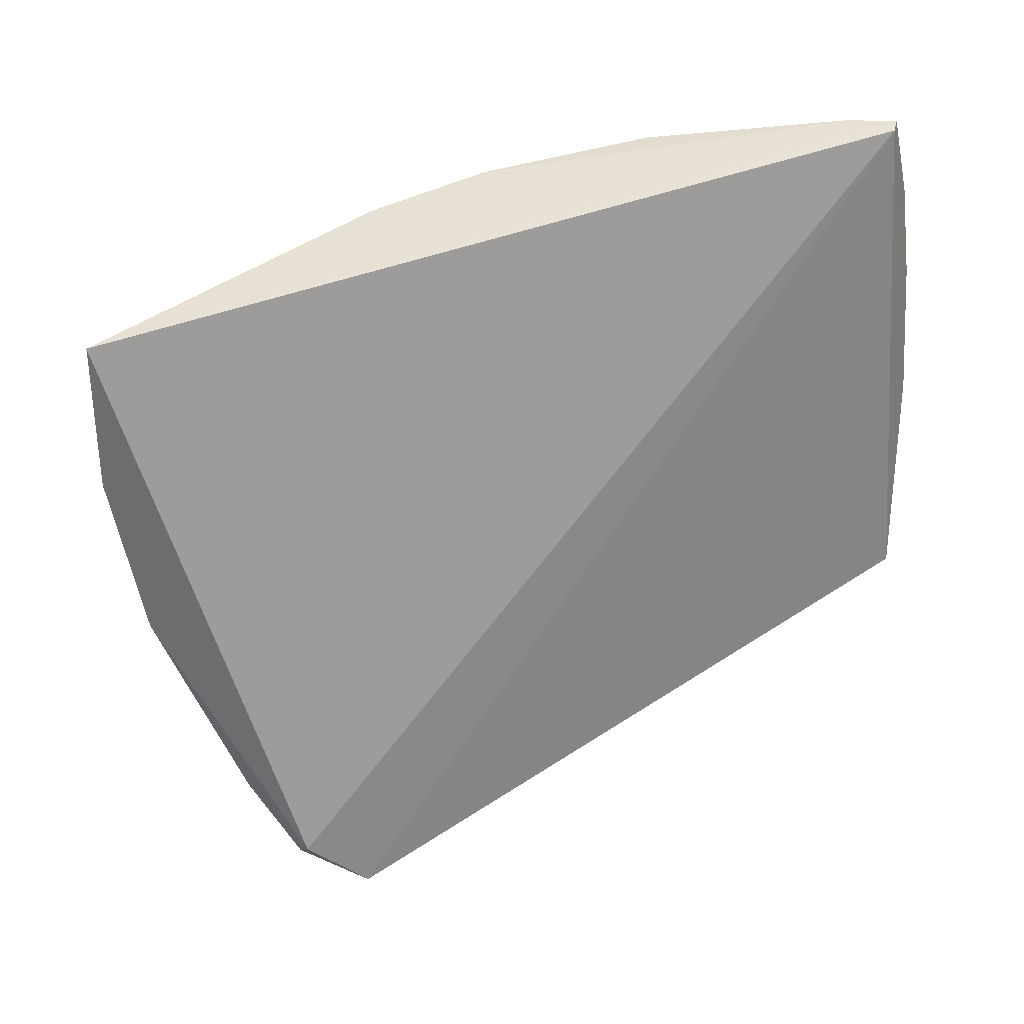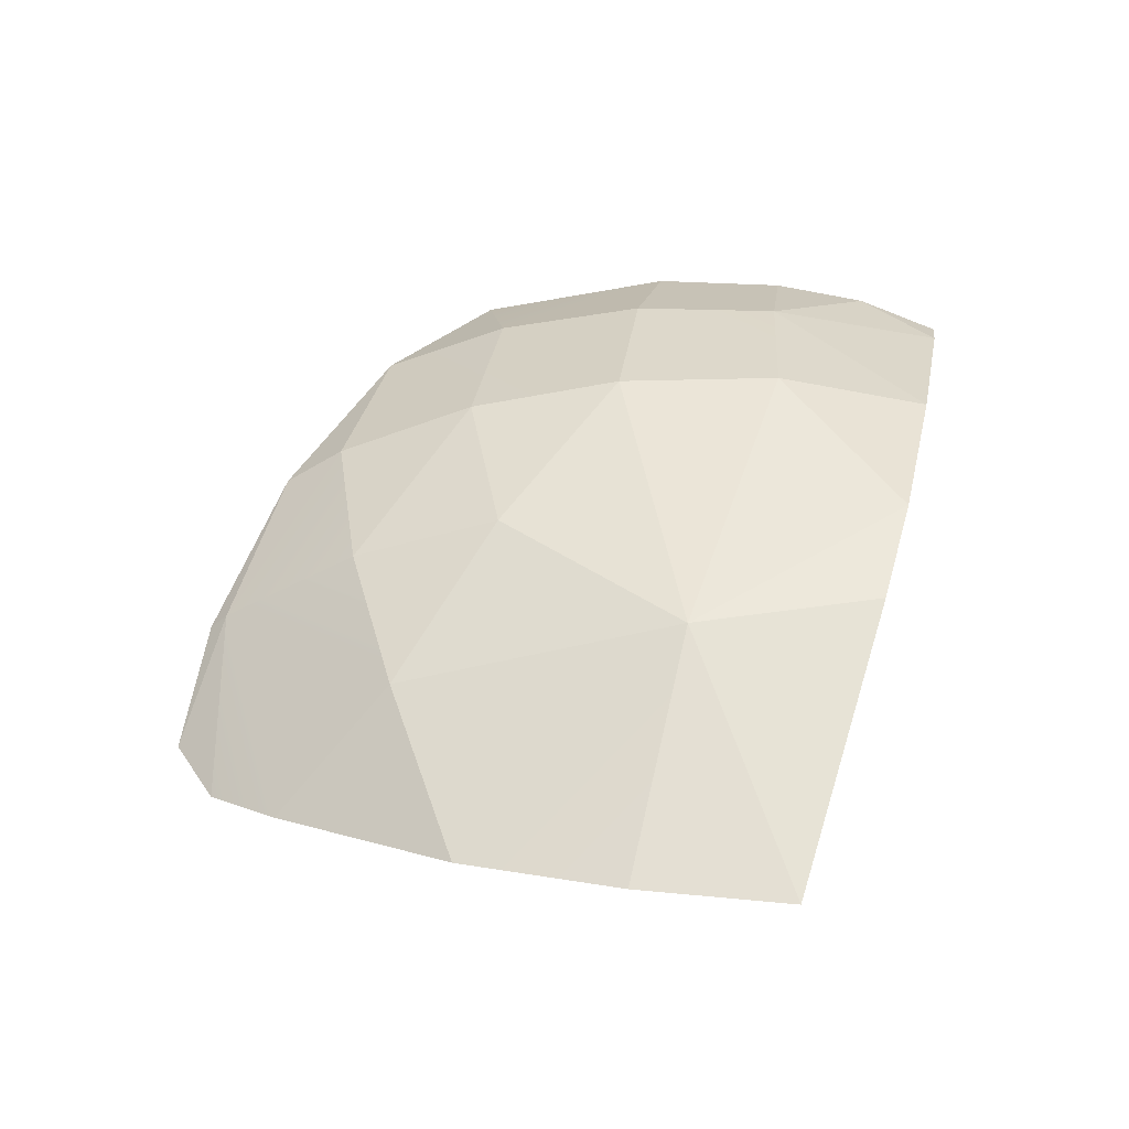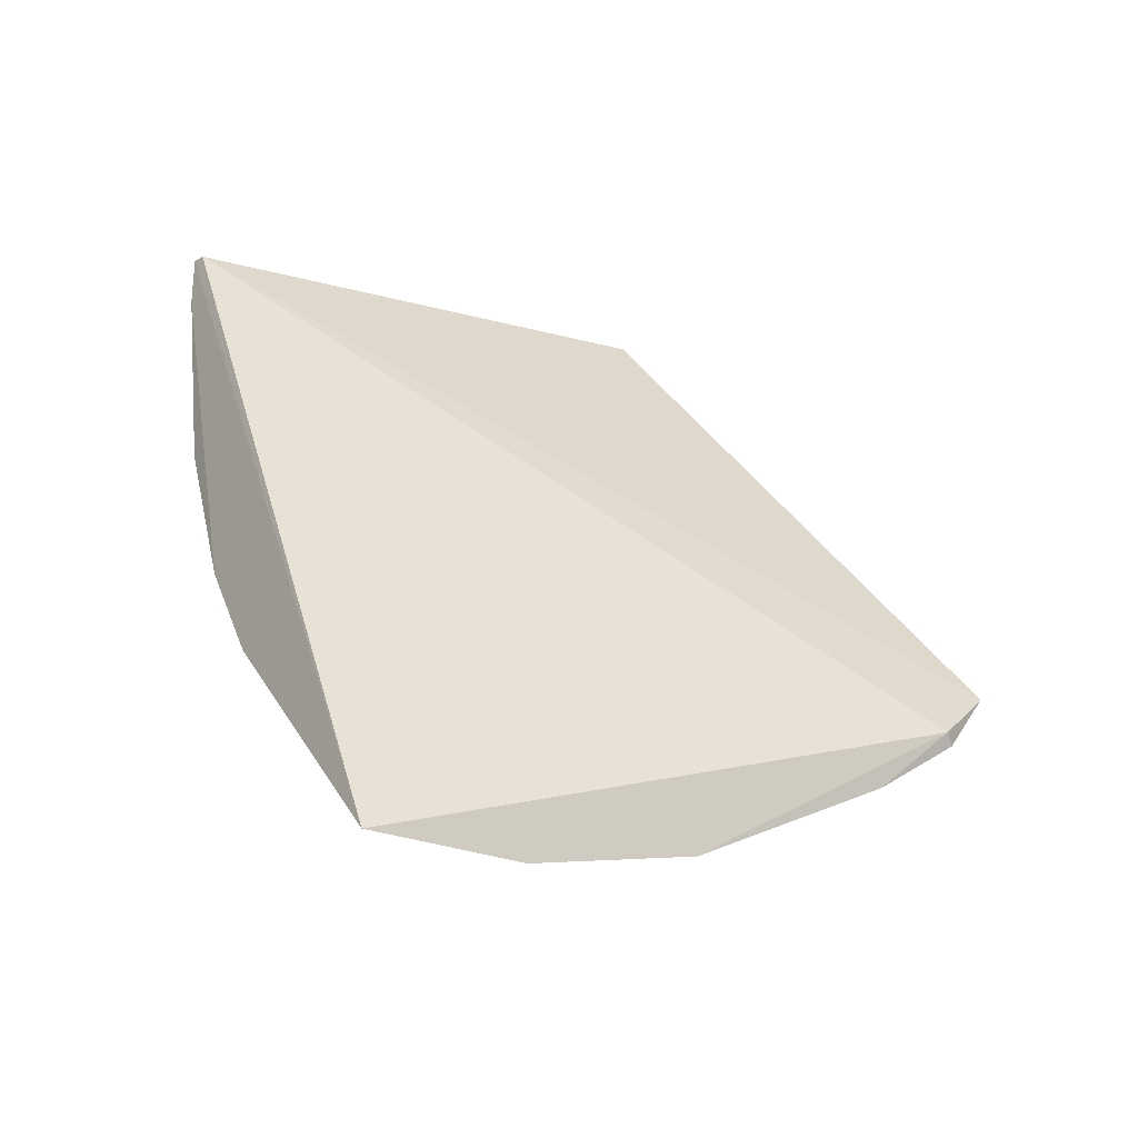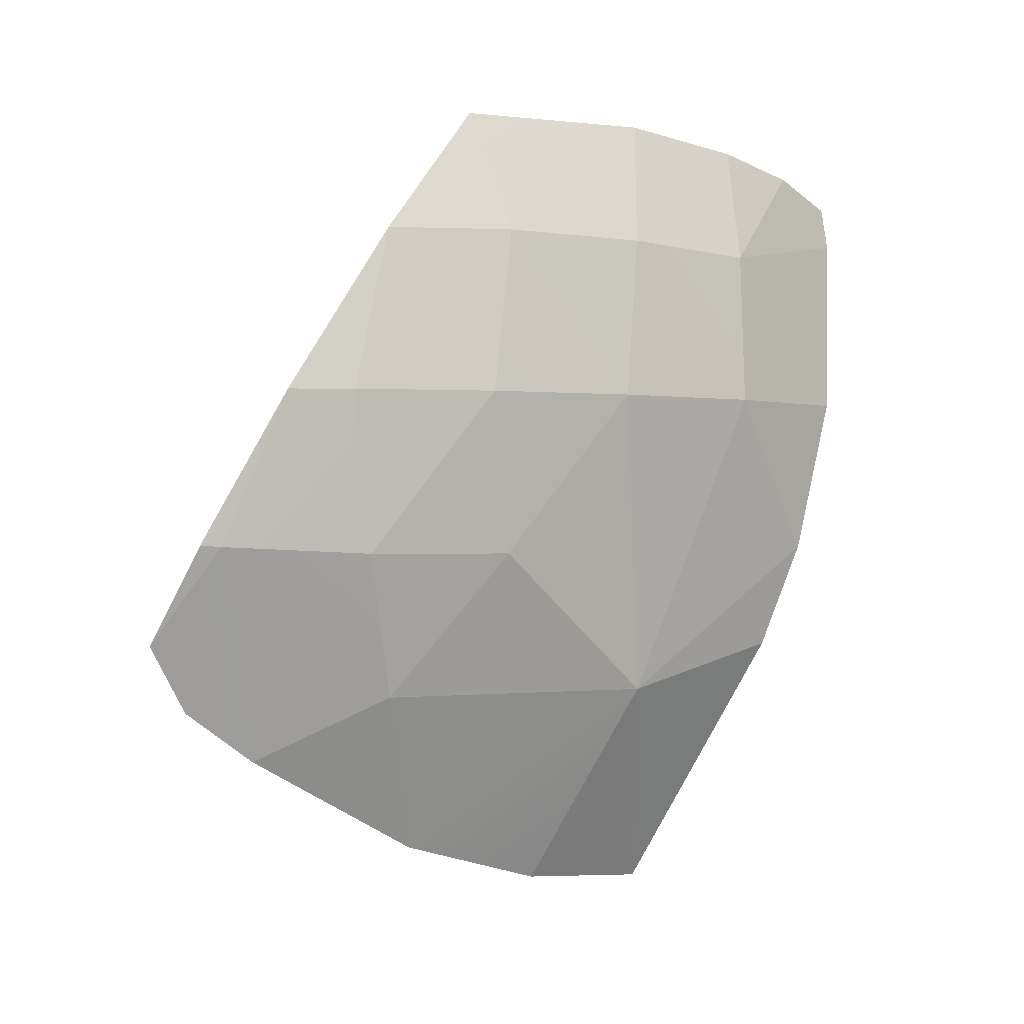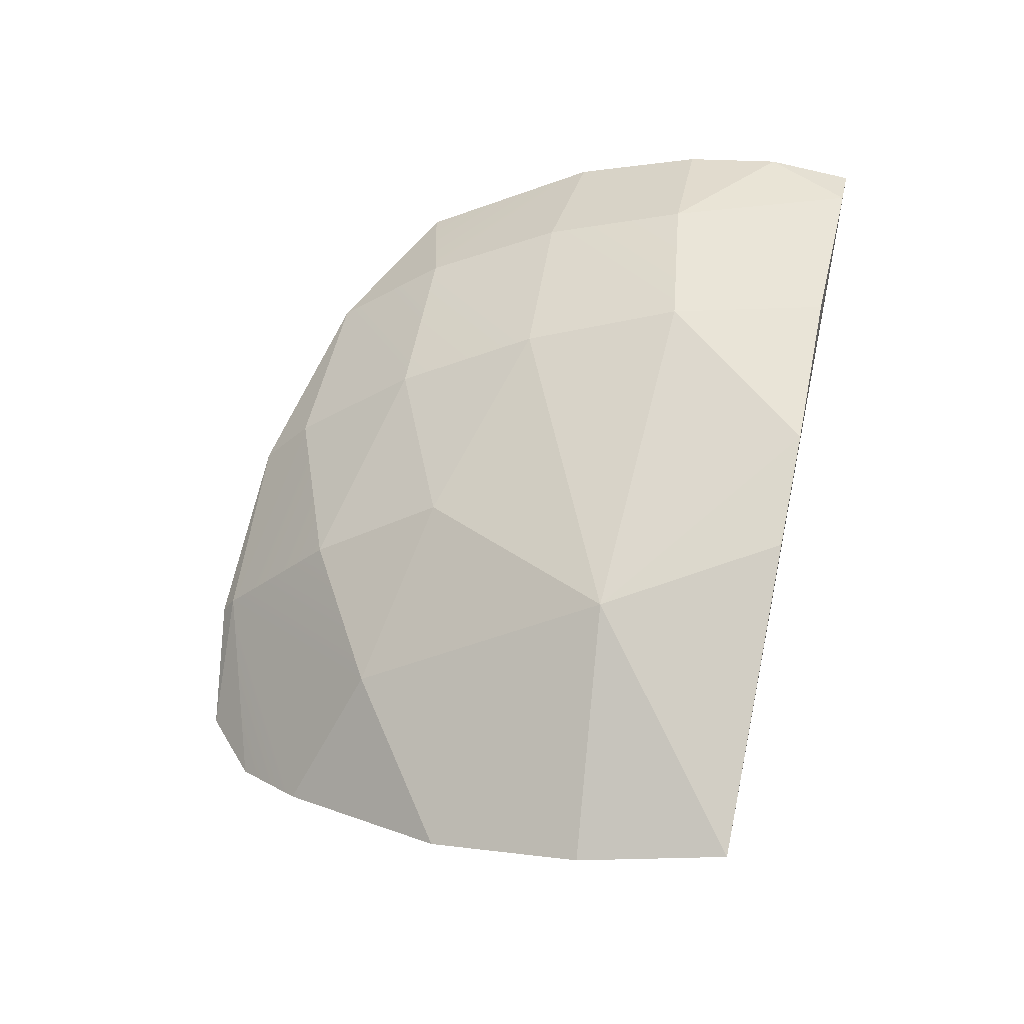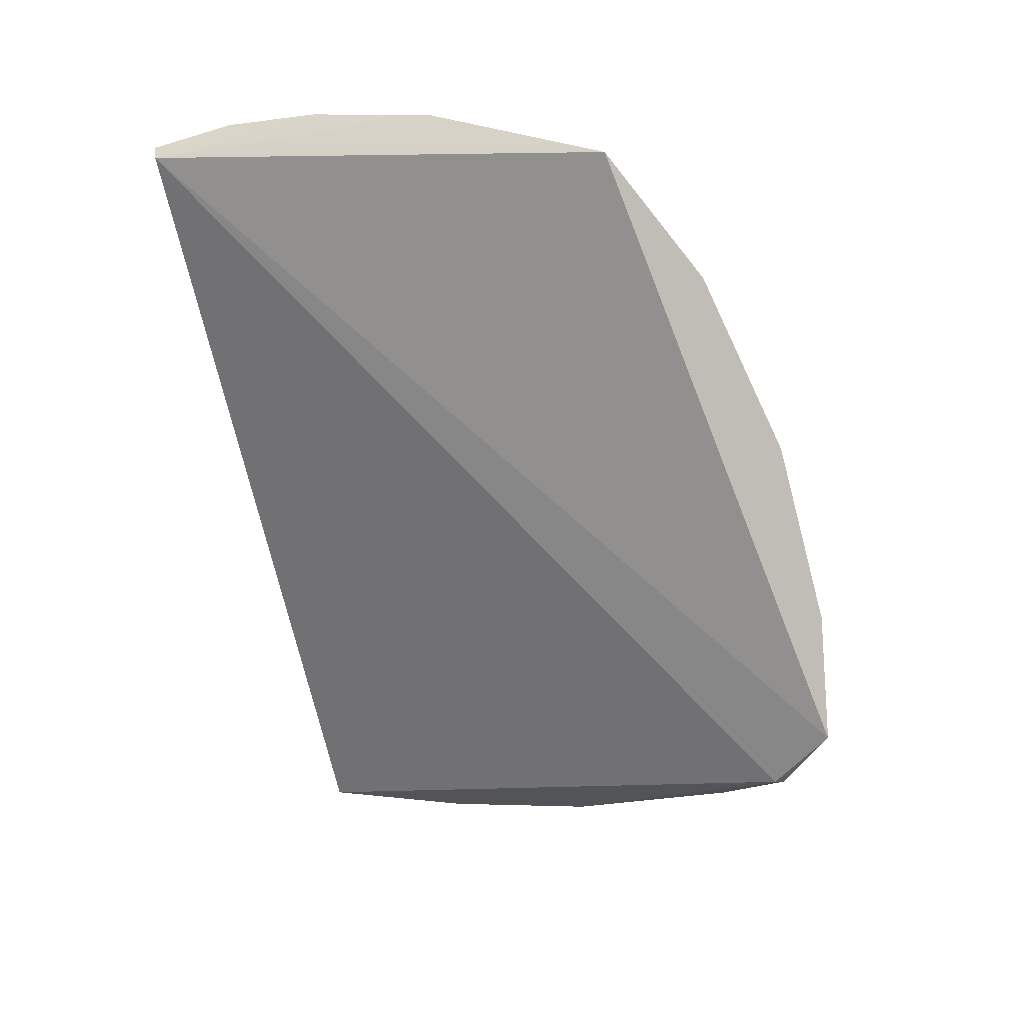
<metadata>
{"format":"obj","ext":"obj","renderer":"f3d","projection":"perspective","resolution":1024,"background":"white","views":[{"elev":1.1,"azim":81.5,"up":"+Z"},{"elev":-53.0,"azim":-61.6,"up":"+Y"},{"elev":-44.8,"azim":96.2,"up":"+Y"},{"elev":-0.6,"azim":-96.0,"up":"+Y"},{"elev":-36.7,"azim":-47.1,"up":"+Y"},{"elev":35.2,"azim":133.8,"up":"+Y"}]}
</metadata>
<code>
g baseball_Explode_Thin_07_Hull
v 0.04982 0.235 0.2493
v -0.1047 0.2804 -0.03562
v -0.105 -0.09552 -0.2583
v -0.06813 0.08124 0.1702
v -0.06467 -0.1304 0.09076
v -0.1165 0.08124 0.07541
v -0.06813 0.08124 0.1702
v -0.007871 -0.02672 0.2246
v -0.06467 -0.1304 0.09076
v -0.08307 -0.1389 -0.2326
v 0.04982 0.235 0.2493
v -0.105 -0.09552 -0.2583
v -0.08307 -0.1389 -0.2326
v 0.03998 -0.2827 0.1039
v 0.04982 0.235 0.2493
v -0.1424 0.1934 -0.09453
v -0.1567 0.08124 -0.1179
v -0.153 0.08124 -0.1631
v -0.001439 0.08124 0.2489
v 0.03211 0.2077 0.258
v -0.007871 -0.02672 0.2246
v -0.001439 0.08124 0.2489
v -0.007871 -0.02672 0.2246
v -0.06813 0.08124 0.1702
v -0.08408 -0.1786 -0.1878
v -0.05323 -0.245 -0.07549
v -0.08307 -0.1389 -0.2326
v -0.08408 -0.1786 -0.1878
v -0.11 -0.1317 -0.09206
v -0.05323 -0.245 -0.07549
v -0.1245 -0.03078 -0.009911
v -0.06467 -0.1304 0.09076
v -0.11 -0.1317 -0.09206
v -0.1245 -0.03078 -0.009911
v -0.1165 0.08124 0.07541
v -0.06467 -0.1304 0.09076
v -0.1439 -0.03076 -0.1065
v -0.1245 -0.03078 -0.009911
v -0.11 -0.1317 -0.09206
v -0.002634 -0.1008 0.1976
v -0.06467 -0.1304 0.09076
v -0.007871 -0.02672 0.2246
v -0.002634 -0.1008 0.1976
v 0.03998 -0.2827 0.1039
v -0.06467 -0.1304 0.09076
v -0.01118 -0.2746 0.01872
v -0.06467 -0.1304 0.09076
v 0.03998 -0.2827 0.1039
v -0.06604 0.2801 0.08867
v -0.1047 0.2804 -0.03562
v 0.04982 0.235 0.2493
v 0.04982 0.235 0.2493
v -0.02721 0.2692 0.1658
v 0.006785 0.2562 0.217
v 0.04377 0.2384 0.2565
v 0.006785 0.2562 0.217
v 0.04982 0.235 0.2493
v 0.04377 0.2384 0.2565
v 0.03211 0.2077 0.258
v 0.006785 0.2562 0.217
v 0.04377 0.2384 0.2565
v 0.04982 0.235 0.2493
v 0.03998 -0.2827 0.1039
v -0.05532 0.1874 0.1695
v -0.02721 0.2692 0.1658
v 0.006785 0.2562 0.217
v -0.05532 0.1874 0.1695
v 0.03211 0.2077 0.258
v -0.001439 0.08124 0.2489
v -0.05532 0.1874 0.1695
v 0.006785 0.2562 0.217
v 0.03211 0.2077 0.258
v -0.05532 0.1874 0.1695
v -0.001439 0.08124 0.2489
v -0.06813 0.08124 0.1702
v -0.1458 0.08124 -0.02167
v -0.1439 -0.03076 -0.1065
v -0.1567 0.08124 -0.1179
v -0.1458 0.08124 -0.02167
v -0.1245 -0.03078 -0.009911
v -0.1439 -0.03076 -0.1065
v -0.1458 0.08124 -0.02167
v -0.1165 0.08124 0.07541
v -0.1245 -0.03078 -0.009911
v -0.1352 -0.02506 -0.2225
v -0.139 -0.0261 -0.2079
v -0.105 -0.09552 -0.2583
v -0.1352 -0.02506 -0.2225
v -0.153 0.08124 -0.1631
v -0.139 -0.0261 -0.2079
v -0.09188 -0.1432 -0.2344
v -0.08307 -0.1389 -0.2326
v -0.105 -0.09552 -0.2583
v -0.09188 -0.1432 -0.2344
v -0.08408 -0.1786 -0.1878
v -0.08307 -0.1389 -0.2326
v -0.09188 -0.1432 -0.2344
v -0.105 -0.09552 -0.2583
v -0.139 -0.0261 -0.2079
v -0.1307 0.1947 -0.008417
v -0.1424 0.1934 -0.09453
v -0.1047 0.2804 -0.03562
v -0.06467 -0.1304 0.09076
v -0.05323 -0.245 -0.07549
v -0.11 -0.1317 -0.09206
v -0.01118 -0.2746 0.01872
v -0.1006 0.1923 0.08467
v -0.06813 0.08124 0.1702
v -0.1165 0.08124 0.07541
v -0.05532 0.1874 0.1695
v -0.1424 0.1934 -0.09453
v -0.153 0.08124 -0.1631
v -0.1047 0.2804 -0.03562
v -0.105 -0.09552 -0.2583
v -0.1352 -0.02506 -0.2225
v -0.139 -0.0261 -0.2079
v -0.153 0.08124 -0.1631
v -0.1567 0.08124 -0.1179
v -0.1439 -0.03076 -0.1065
v -0.1439 -0.03076 -0.1065
v -0.11 -0.1317 -0.09206
v -0.139 -0.0261 -0.2079
v -0.08408 -0.1786 -0.1878
v -0.09188 -0.1432 -0.2344
v -0.002634 -0.1008 0.1976
v -0.007871 -0.02672 0.2246
v 0.03998 -0.2827 0.1039
v 0.03211 0.2077 0.258
v 0.04377 0.2384 0.2565
v -0.01118 -0.2746 0.01872
v -0.08307 -0.1389 -0.2326
v -0.05323 -0.245 -0.07549
v 0.03998 -0.2827 0.1039
v -0.06604 0.2801 0.08867
v -0.02721 0.2692 0.1658
v -0.1006 0.1923 0.08467
v -0.05532 0.1874 0.1695
v -0.1458 0.08124 -0.02167
v -0.1567 0.08124 -0.1179
v -0.1424 0.1934 -0.09453
v -0.1307 0.1947 -0.008417
v -0.1307 0.1947 -0.008417
v -0.1006 0.1923 0.08467
v -0.1165 0.08124 0.07541
v -0.1458 0.08124 -0.02167
v -0.1307 0.1947 -0.008417
v -0.06604 0.2801 0.08867
v -0.1006 0.1923 0.08467
v -0.1047 0.2804 -0.03562
g baseball_Explode_Thin_07_Hull_0
f 3 2 1
f 6 5 4
f 9 8 7
f 12 11 10
f 15 14 13
f 18 17 16
f 21 20 19
f 24 23 22
f 27 26 25
f 30 29 28
f 33 32 31
f 36 35 34
f 39 38 37
f 42 41 40
f 45 44 43
f 48 47 46
f 51 50 49
f 53 52 49
f 52 53 54
f 57 56 55
f 60 59 58
f 63 62 61
f 66 65 64
f 69 68 67
f 72 71 70
f 75 74 73
f 78 77 76
f 81 80 79
f 84 83 82
f 87 86 85
f 90 89 88
f 93 92 91
f 96 95 94
f 99 98 97
f 102 101 100
f 105 104 103
f 103 104 106
f 109 108 107
f 107 108 110
f 113 112 111
f 113 114 112
f 112 114 115
f 118 117 116
f 118 116 119
f 122 121 120
f 121 122 123
f 123 122 124
f 127 126 125
f 127 128 126
f 128 127 129
f 132 131 130
f 131 133 130
f 136 135 134
f 135 136 137
f 140 139 138
f 140 138 141
f 144 143 142
f 145 144 142
f 148 147 146
f 147 149 146

</code>
